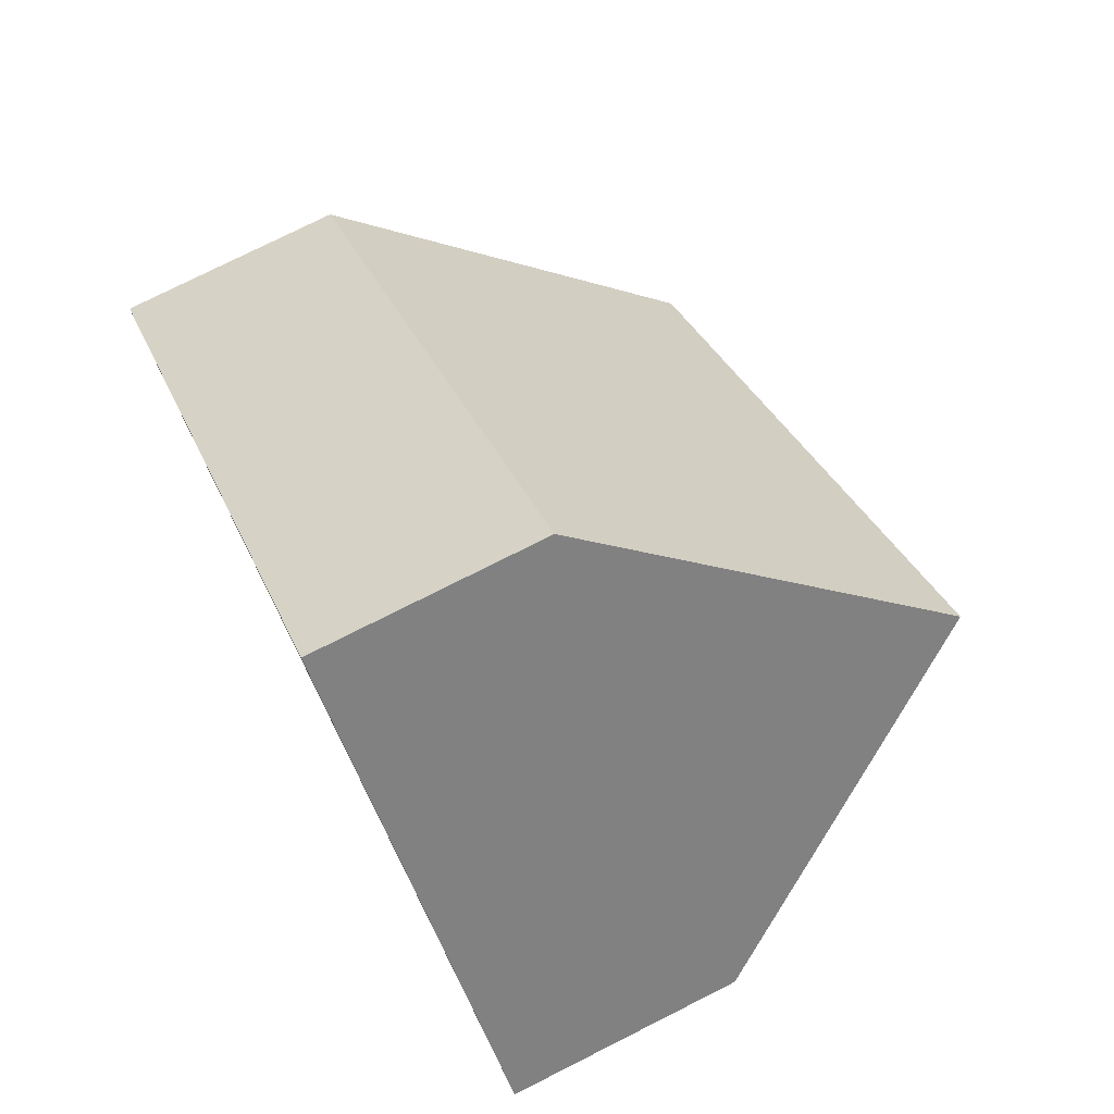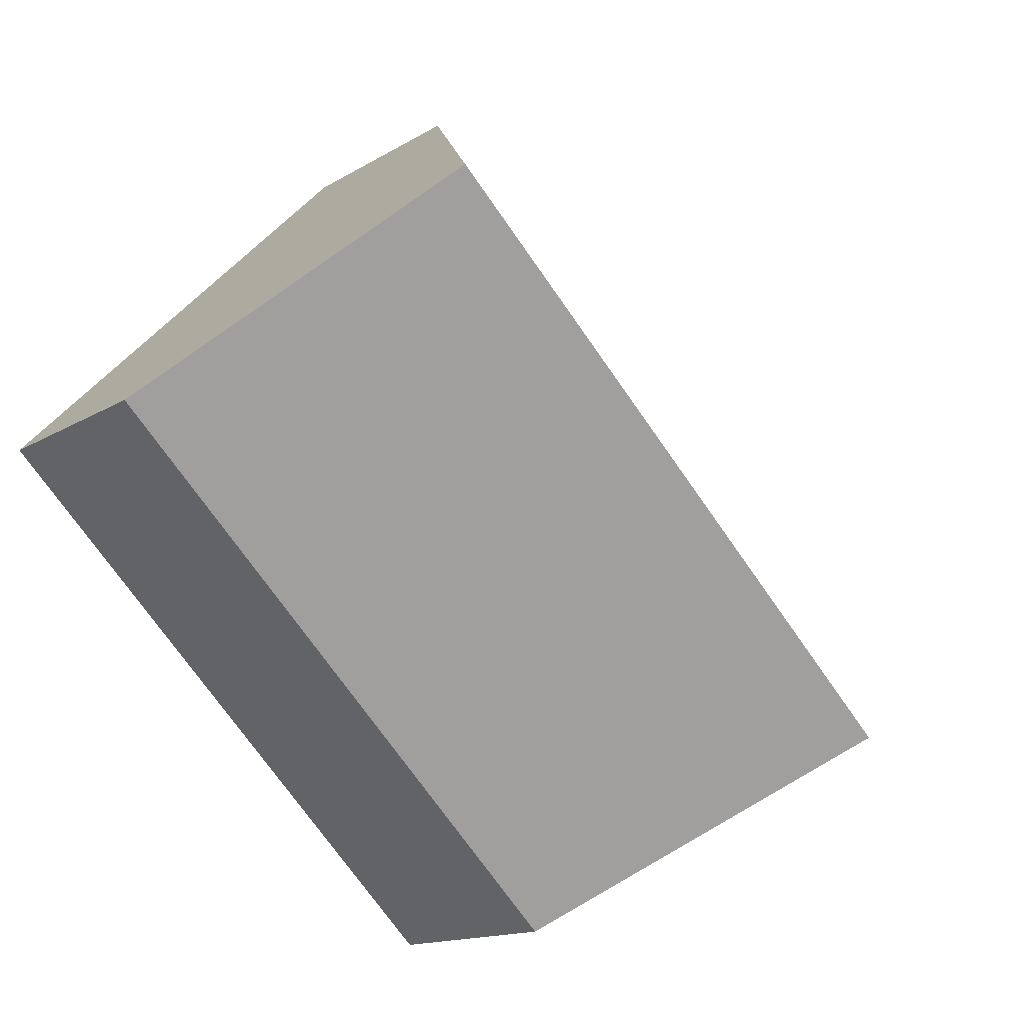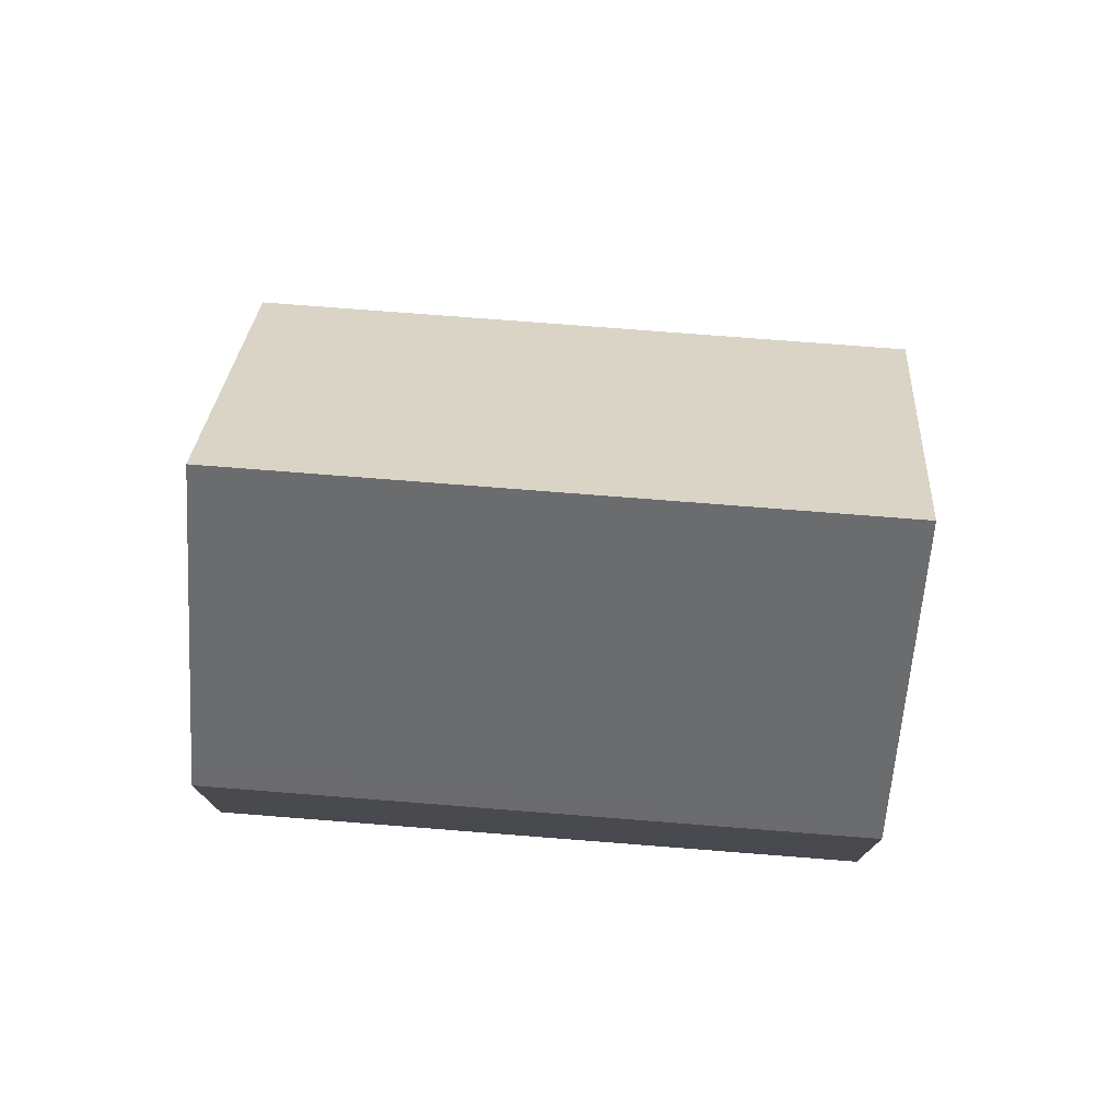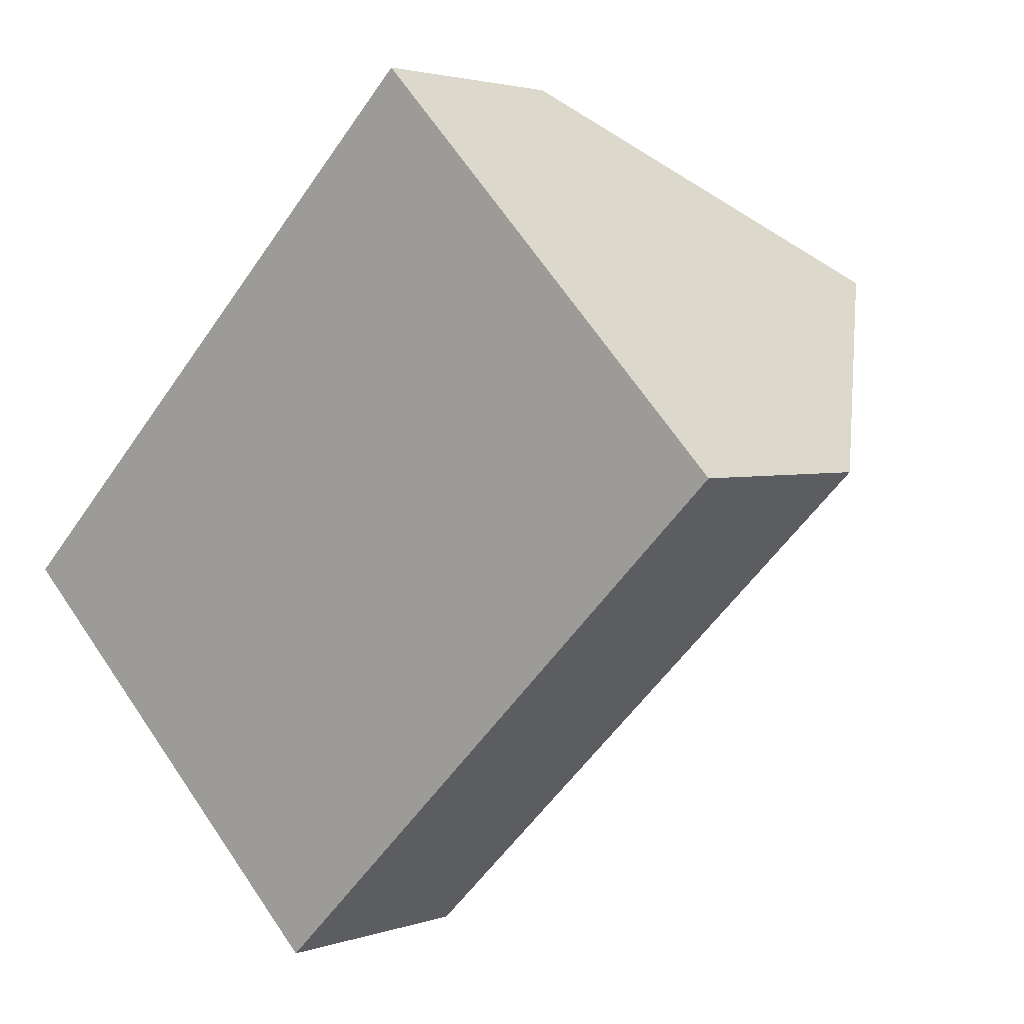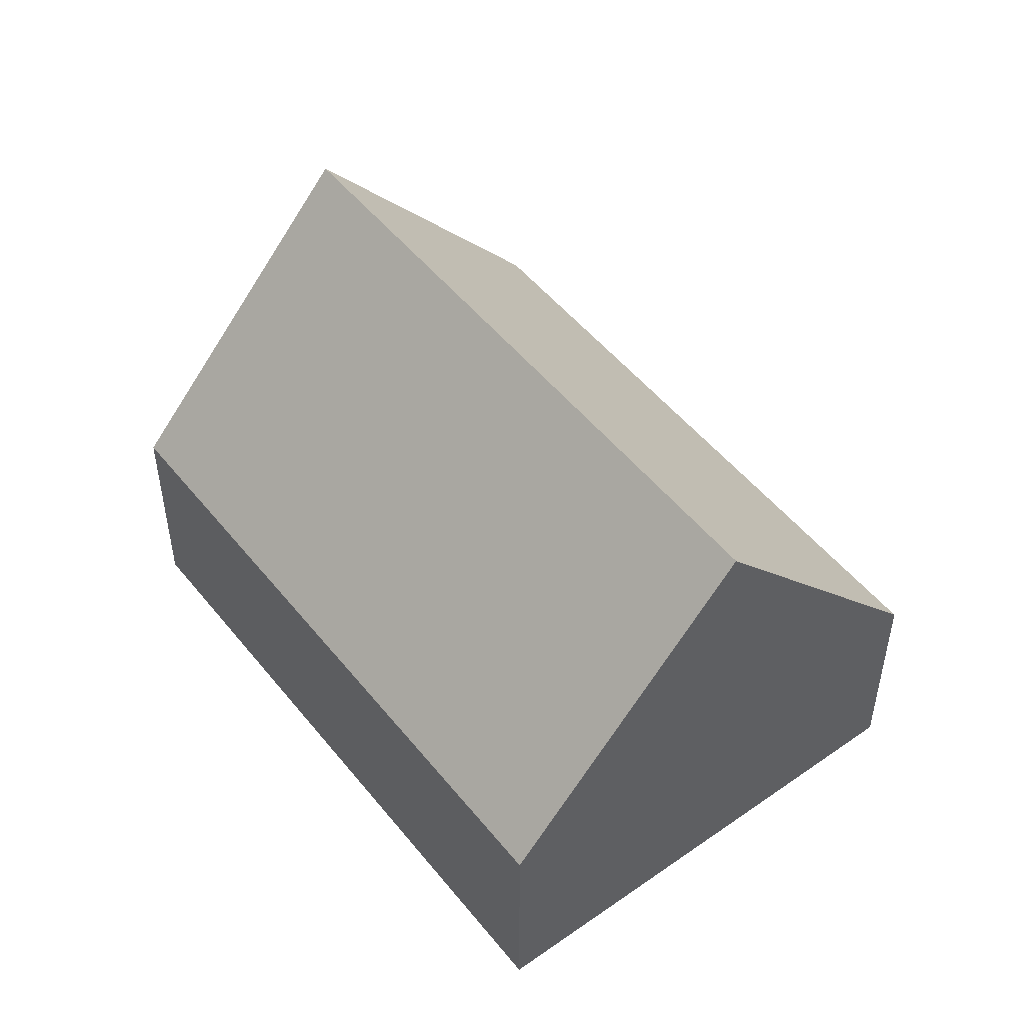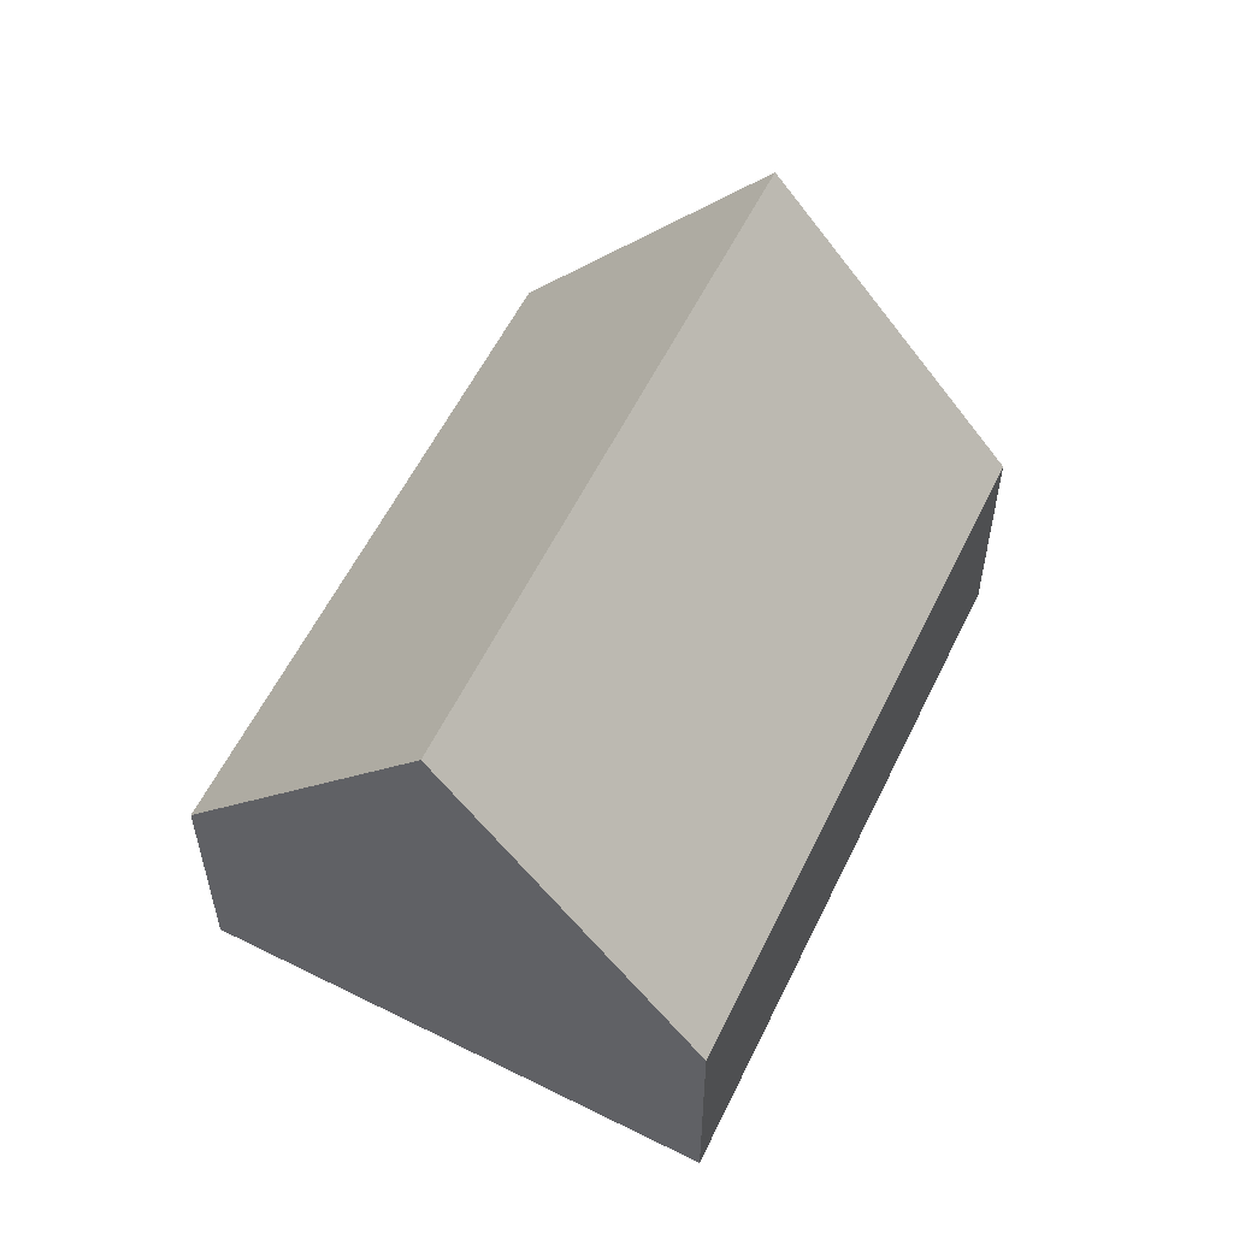
<metadata>
{"format":"obj","ext":"obj","renderer":"f3d","projection":"perspective","resolution":1024,"background":"white","views":[{"elev":76.8,"azim":63.3,"up":"+Z"},{"elev":-14.3,"azim":142.7,"up":"+Z"},{"elev":77.2,"azim":-39.7,"up":"+Y"},{"elev":2.7,"azim":39.9,"up":"+Z"},{"elev":50.8,"azim":8.5,"up":"+Y"},{"elev":56.1,"azim":-108.6,"up":"+Y"}]}
</metadata>
<code>
v  6.699 3.977 -6.427
v  12.24 9.296 5.416
v  15.48 3.954 2.071
v  3.353 9.296 -3.217
v  1.513 6.371 -1.452
v  9.016 3.966 8.753
v  0.218 4.313 -0.209
v  0.056 3.966 0.054
v  0 3.966 2.428e-16
v  0 0 0
v  9.016 -5.36e-16 8.753
v  0.056 -3.307e-18 0.054
v  12.24 -3.316e-16 5.416
v  15.48 -1.268e-16 2.071
v  6.699 3.935e-16 -6.427
v  3.353 1.97e-16 -3.217
v  1.513 8.891e-17 -1.452
v  0.218 1.28e-17 -0.209
g defaultobject
f 1 2 3
f 2 1 4
f 5 2 4
f 2 5 6
f 6 5 7
f 6 7 8
f 8 7 9
f 10 8 9
f 8 10 6
f 6 10 11
f 11 10 12
f 11 2 6
f 2 11 3
f 3 11 13
f 3 13 14
f 15 4 1
f 4 15 5
f 5 15 16
f 5 16 7
f 7 16 17
f 7 17 9
f 9 17 18
f 9 18 10
f 3 15 1
f 15 3 14
f 13 15 14
f 15 13 11
f 15 11 12
f 15 12 16
f 16 12 17
f 17 12 18
f 18 12 10

</code>
